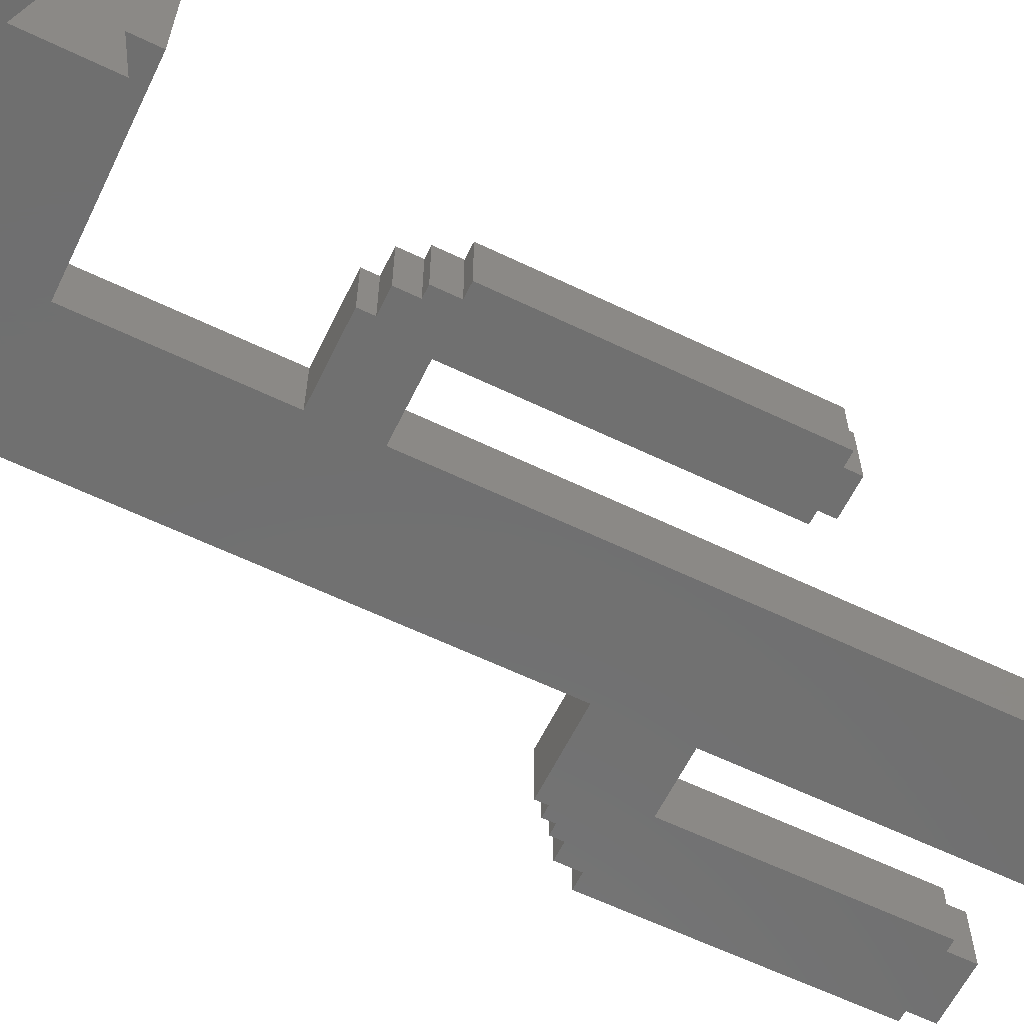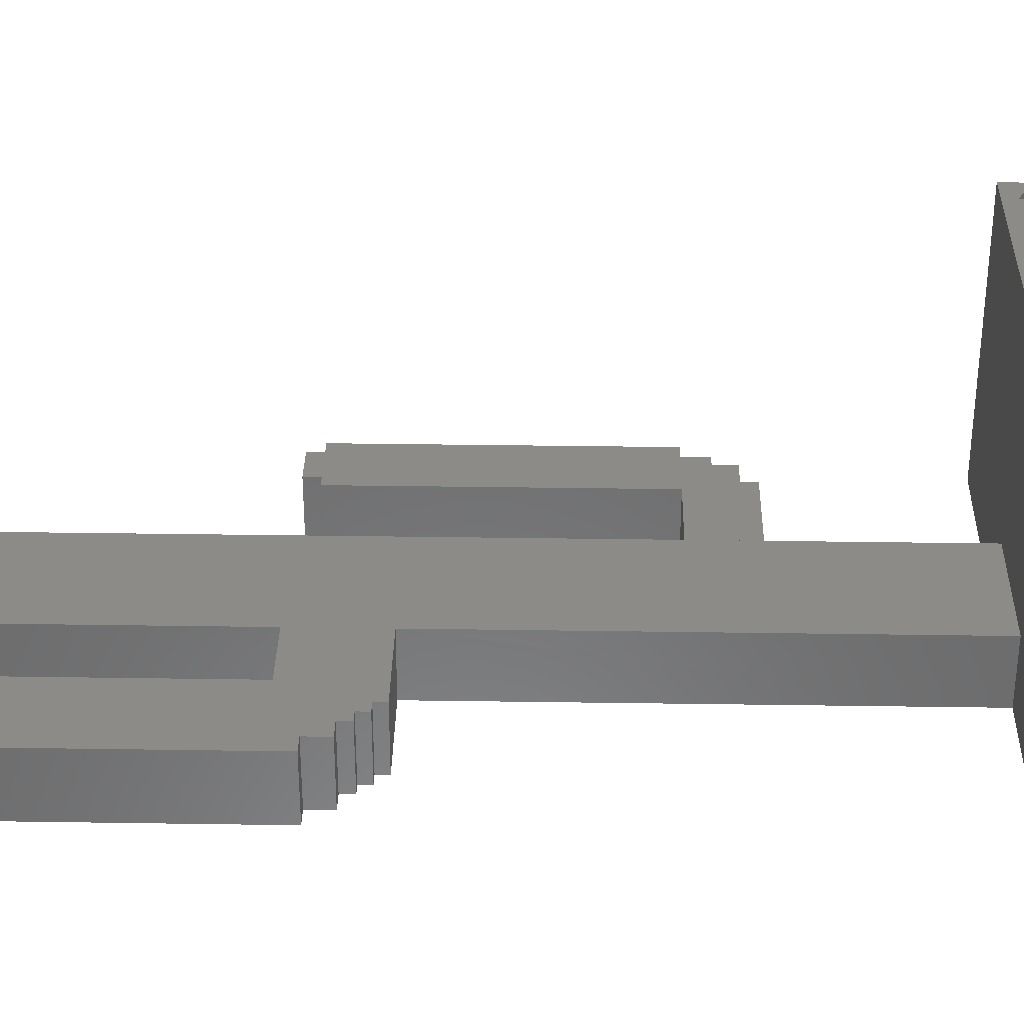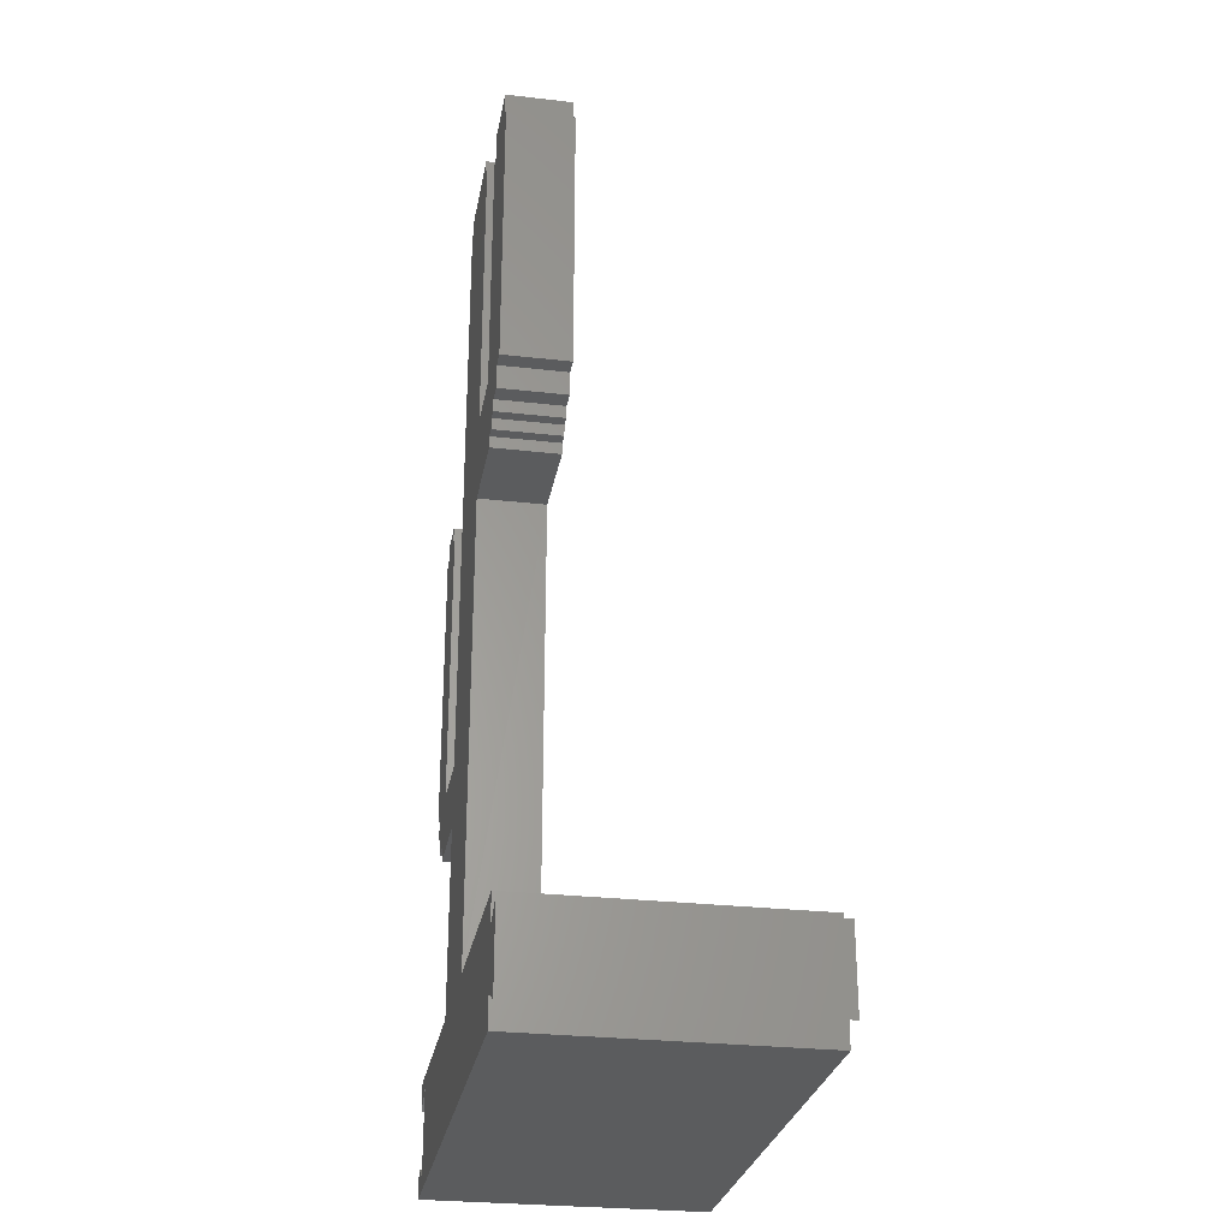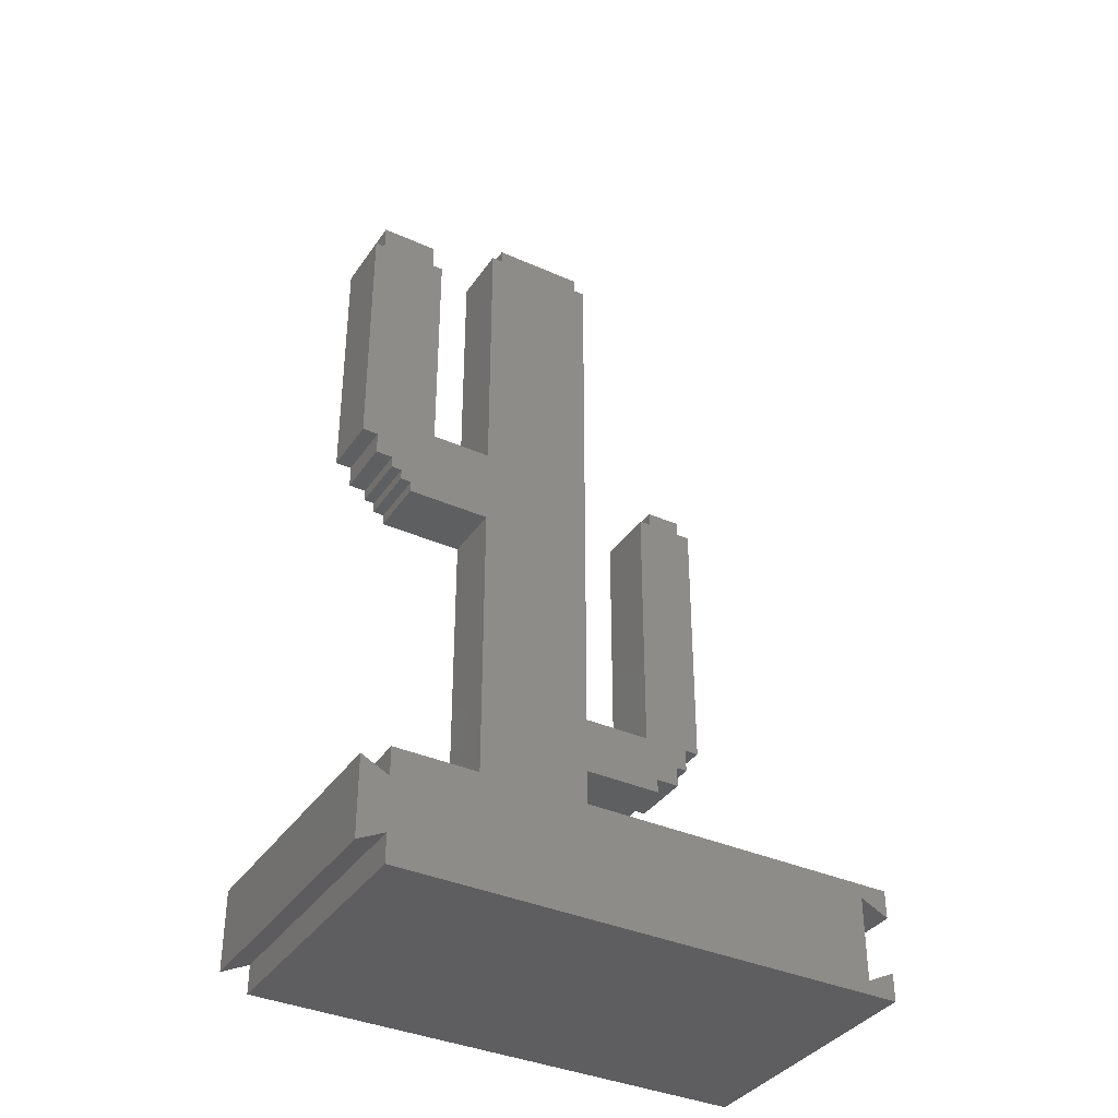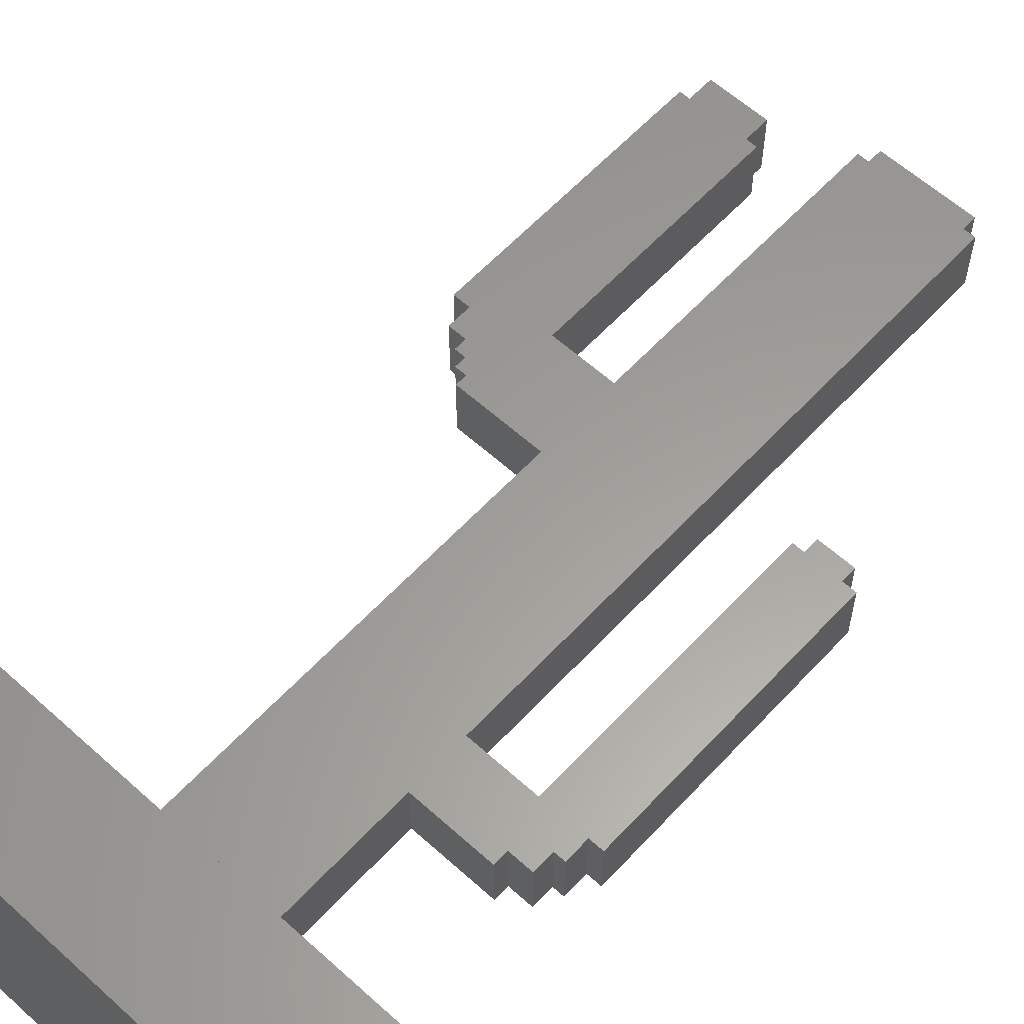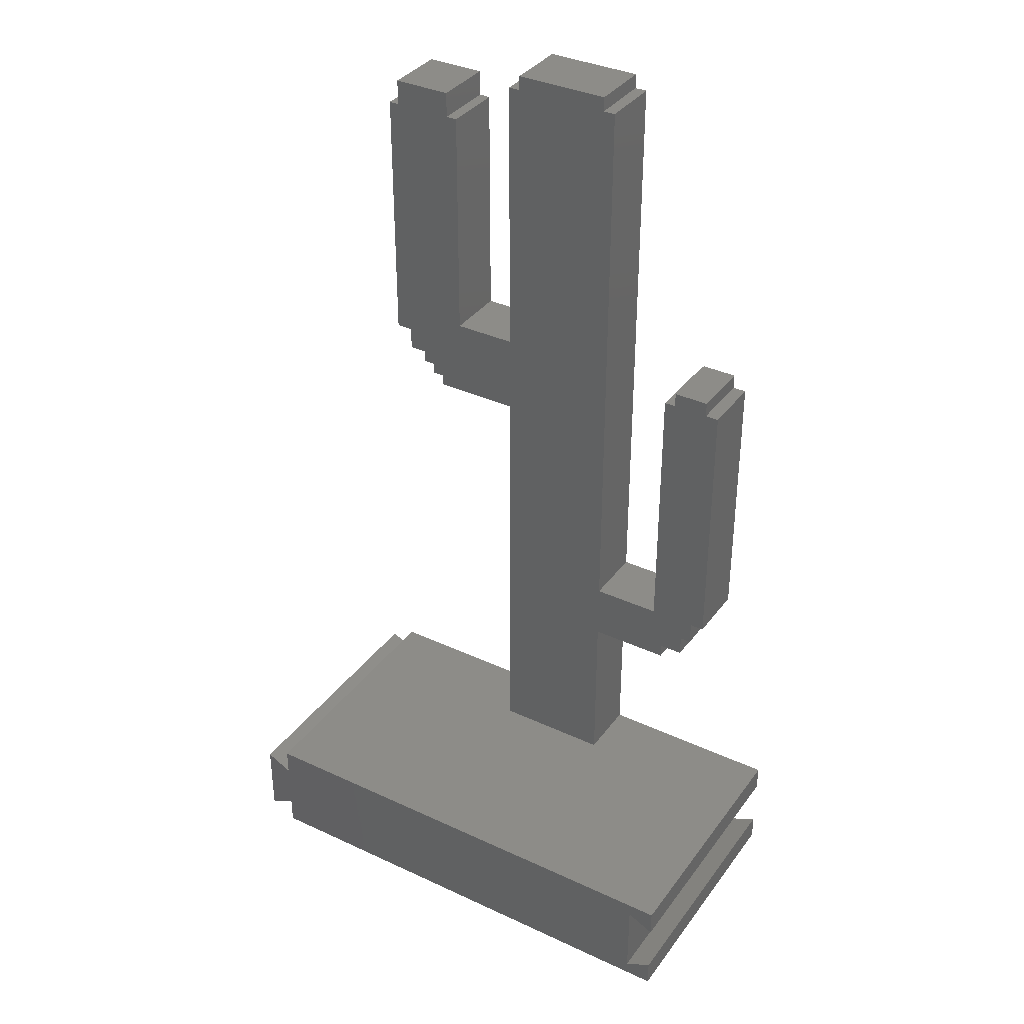
<metadata>
{"format":"stl","ext":"stl","renderer":"f3d","projection":"perspective","resolution":1024,"background":"white","views":[{"elev":-61.8,"azim":64.0,"up":"+Z"},{"elev":33.1,"azim":-88.8,"up":"+Z"},{"elev":-27.8,"azim":-100.0,"up":"+Y"},{"elev":-36.8,"azim":-30.0,"up":"+Y"},{"elev":60.5,"azim":42.6,"up":"+Z"},{"elev":36.0,"azim":31.4,"up":"+Y"}]}
</metadata>
<code>
# stl→obj: 108 verts, 212 faces
v -4.297 57.67 5.938
v -3.171 57.67 0
v -4.297 57.67 0
v -3.171 57.67 5.938
v -4.297 59.02 5.938
v -4.297 59.02 0
v -13.17 59.02 5.938
v -13.17 59.02 0
v -24.47 26.13 5.938
v -26.13 28.31 5.938
v -26.13 26.13 5.938
v -23.44 24.99 5.938
v -24.47 24.99 5.938
v -22.37 23.93 5.938
v -23.44 23.93 5.938
v -14.23 22.87 5.938
v -22.37 22.87 5.938
v -20.14 30.54 5.938
v -21.19 53.09 5.938
v -14.23 30.54 5.938
v 7.7 1.133 5.938
v 7.7 3.366 5.938
v 6.664 1.133 5.938
v 9.038 3.366 5.938
v 7.77 29.17 5.938
v 9.038 29.17 5.938
v 4.441 -2.164 5.938
v -3.171 3.366 5.938
v -3.171 -2.164 5.938
v 3.351 3.366 5.938
v 3.351 29.17 5.938
v 4.441 29.17 5.938
v 4.441 -0.8237 5.938
v 6.664 -0.8237 5.938
v 4.441 30.55 5.938
v 7.77 30.55 5.938
v -3.171 -18.6 5.938
v -14.23 -18.6 5.938
v -14.23 57.67 5.938
v -13.17 57.67 5.938
v -20.14 53.09 5.938
v -27.69 53.09 5.938
v -27.69 28.31 5.938
v -26.73 53.09 5.938
v -26.73 55.5 5.938
v -21.19 55.5 5.938
v -3.171 -18.6 0
v -3.171 -2.164 0
v 4.441 -2.164 0
v 4.441 29.17 0
v 6.664 1.133 0
v 6.664 -0.8237 0
v -22.37 22.87 0
v -14.23 22.87 0
v 9.038 29.17 0
v 3.351 3.366 0
v 7.77 30.55 0
v 7.7 1.133 0
v 9.038 3.366 0
v 7.7 3.366 0
v 7.77 29.17 0
v 4.441 30.55 0
v -3.171 3.366 0
v 4.441 -0.8237 0
v 3.351 29.17 0
v -21.19 55.5 0
v -26.73 55.5 0
v -23.44 23.93 0
v -26.13 28.31 0
v -26.13 26.13 0
v -20.14 53.09 0
v -20.14 30.54 0
v -27.69 28.31 0
v -24.47 24.99 0
v -23.44 24.99 0
v -26.73 53.09 0
v -22.37 23.93 0
v -27.69 53.09 0
v -21.19 53.09 0
v -24.47 26.13 0
v -14.23 30.54 0
v -14.23 57.67 0
v -13.17 57.67 0
v -14.21 -18.6 0
v 14.33 -18.6 0
v 14.33 -21.1 25
v 14.33 -21.1 -8.867e-07
v 14.33 -18.6 25
v 14.33 -28.6 25
v -31.71 -28.6 0
v 14.33 -28.6 0
v -31.71 -28.6 25
v -31.71 -26 25
v -31.71 -26 -1.752e-07
v -31.71 -18.6 25
v -31.71 -18.6 0
v 11.83 -19.85 2.22e-07
v -31.71 -21.2 -2.915e-07
v -34.21 -27.25 -1.388e-07
v -34.21 -19.95 -3.157e-07
v 11.83 -27.35 -5.137e-08
v 14.33 -26.1 8.867e-07
v 11.83 -27.35 25
v 14.33 -26.1 25
v 11.83 -19.85 25
v -34.21 -27.25 25
v -31.71 -21.2 25
v -34.21 -19.95 25
f 1 2 3
f 4 2 1
f 5 6 7
f 7 6 8
f 9 10 11
f 12 9 13
f 14 12 15
f 16 14 17
f 14 16 18
f 14 18 19
f 18 16 20
f 21 22 23
f 24 25 22
f 25 24 26
f 27 28 29
f 28 27 30
f 30 27 31
f 31 27 32
f 32 27 33
f 32 33 34
f 32 34 35
f 35 34 23
f 35 23 36
f 36 23 22
f 36 22 25
f 37 16 38
f 16 37 20
f 20 37 39
f 39 37 40
f 40 37 7
f 7 37 1
f 1 37 4
f 4 37 29
f 4 29 28
f 5 7 1
f 41 19 18
f 10 42 43
f 42 10 44
f 44 10 45
f 45 10 46
f 46 10 9
f 46 9 12
f 46 12 14
f 46 14 19
f 6 1 3
f 5 1 6
f 47 29 37
f 29 47 48
f 27 48 49
f 32 50 31
f 35 50 32
f 51 34 52
f 16 53 54
f 26 24 55
f 31 56 30
f 36 57 35
f 21 51 58
f 55 24 59
f 22 60 24
f 25 55 61
f 23 34 51
f 26 55 25
f 36 25 57
f 22 21 60
f 23 51 21
f 62 50 35
f 28 56 63
f 56 28 30
f 24 60 59
f 57 25 61
f 2 28 63
f 28 2 4
f 34 64 52
f 64 27 49
f 35 57 62
f 33 27 64
f 29 48 27
f 31 50 65
f 33 64 34
f 45 66 67
f 14 53 17
f 15 68 14
f 69 70 10
f 41 71 19
f 71 18 72
f 10 73 69
f 12 74 75
f 67 76 45
f 14 68 77
f 42 73 43
f 78 73 42
f 42 76 78
f 44 76 42
f 66 19 79
f 46 19 66
f 9 74 13
f 46 66 45
f 43 73 10
f 12 68 15
f 13 74 12
f 45 76 44
f 11 70 9
f 19 71 79
f 41 18 71
f 75 68 12
f 77 53 14
f 80 74 9
f 9 70 80
f 10 70 11
f 17 53 16
f 39 81 20
f 81 39 82
f 18 81 72
f 81 18 20
f 8 83 7
f 40 83 39
f 7 83 40
f 39 83 82
f 16 84 38
f 84 16 54
f 85 86 87
f 86 85 88
f 89 90 91
f 90 89 92
f 93 90 92
f 90 93 94
f 95 84 96
f 84 95 38
f 38 95 37
f 37 85 47
f 85 37 88
f 88 37 95
f 65 56 31
f 83 81 82
f 81 83 54
f 54 83 84
f 6 83 8
f 50 56 65
f 56 48 63
f 48 56 49
f 49 56 50
f 49 50 64
f 85 97 47
f 97 85 87
f 98 99 100
f 99 98 94
f 94 98 96
f 94 96 90
f 90 96 84
f 90 84 91
f 91 84 101
f 101 84 47
f 47 84 83
f 47 83 3
f 3 83 6
f 47 3 2
f 47 2 63
f 47 63 48
f 101 47 97
f 91 101 102
f 66 76 67
f 76 66 69
f 69 66 70
f 70 66 80
f 80 66 74
f 74 66 75
f 75 66 68
f 68 66 77
f 77 66 53
f 53 66 79
f 53 79 72
f 53 72 54
f 72 79 71
f 54 72 81
f 76 73 78
f 73 76 69
f 57 50 62
f 50 57 64
f 64 57 51
f 51 57 60
f 60 57 61
f 60 61 59
f 59 61 55
f 58 51 60
f 52 64 51
f 60 21 58
f 103 102 101
f 102 103 104
f 97 103 101
f 103 97 105
f 86 97 87
f 97 86 105
f 102 89 91
f 89 102 104
f 106 107 108
f 107 106 93
f 89 93 92
f 93 89 107
f 107 89 95
f 95 89 103
f 103 89 104
f 95 105 88
f 105 95 103
f 88 105 86
f 108 98 100
f 98 108 107
f 106 100 99
f 100 106 108
f 93 99 94
f 99 93 106
f 107 96 98
f 96 107 95

</code>
